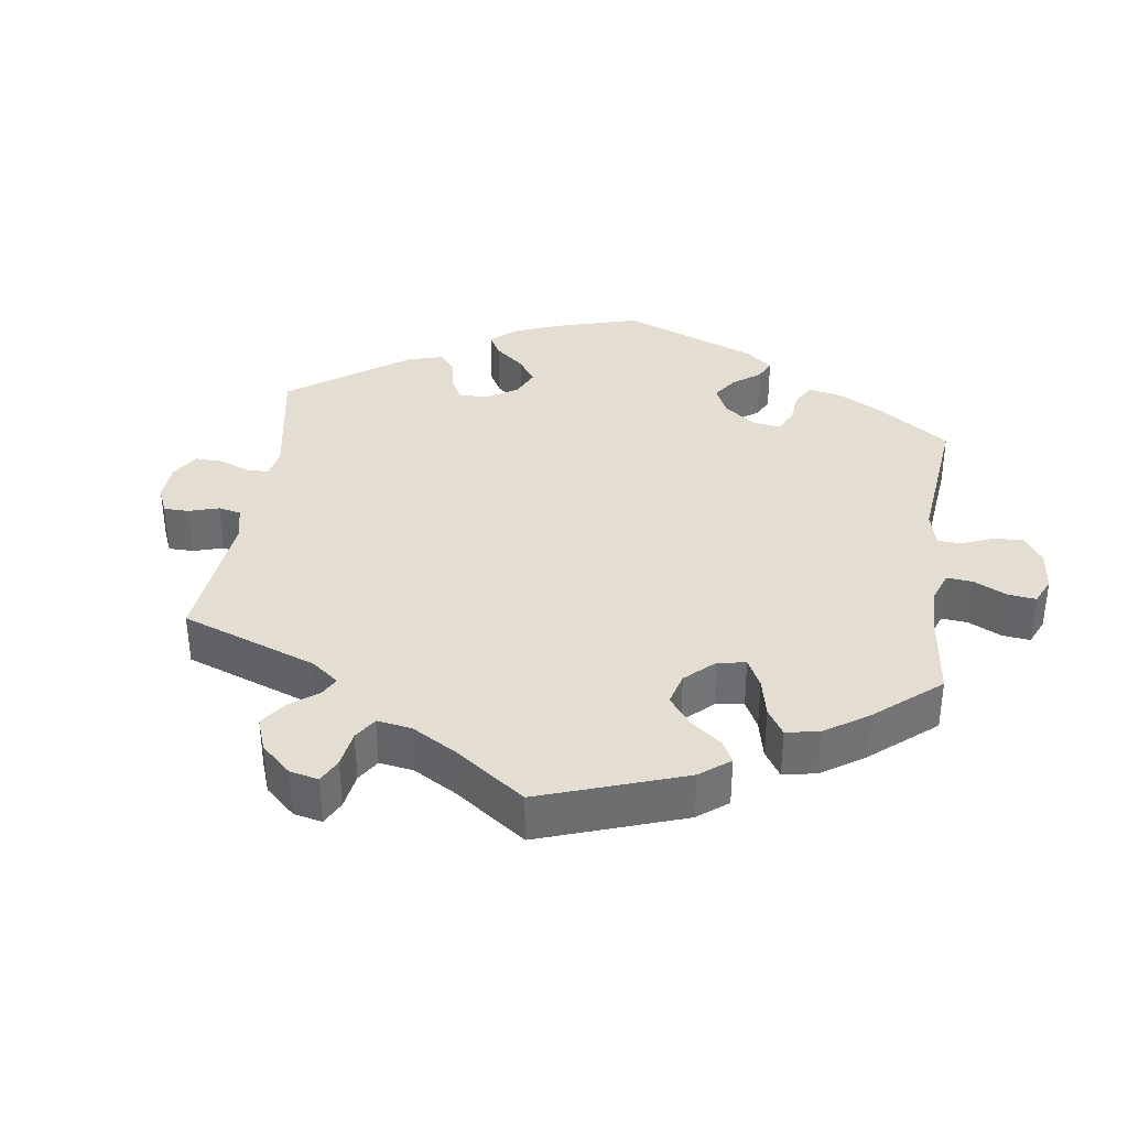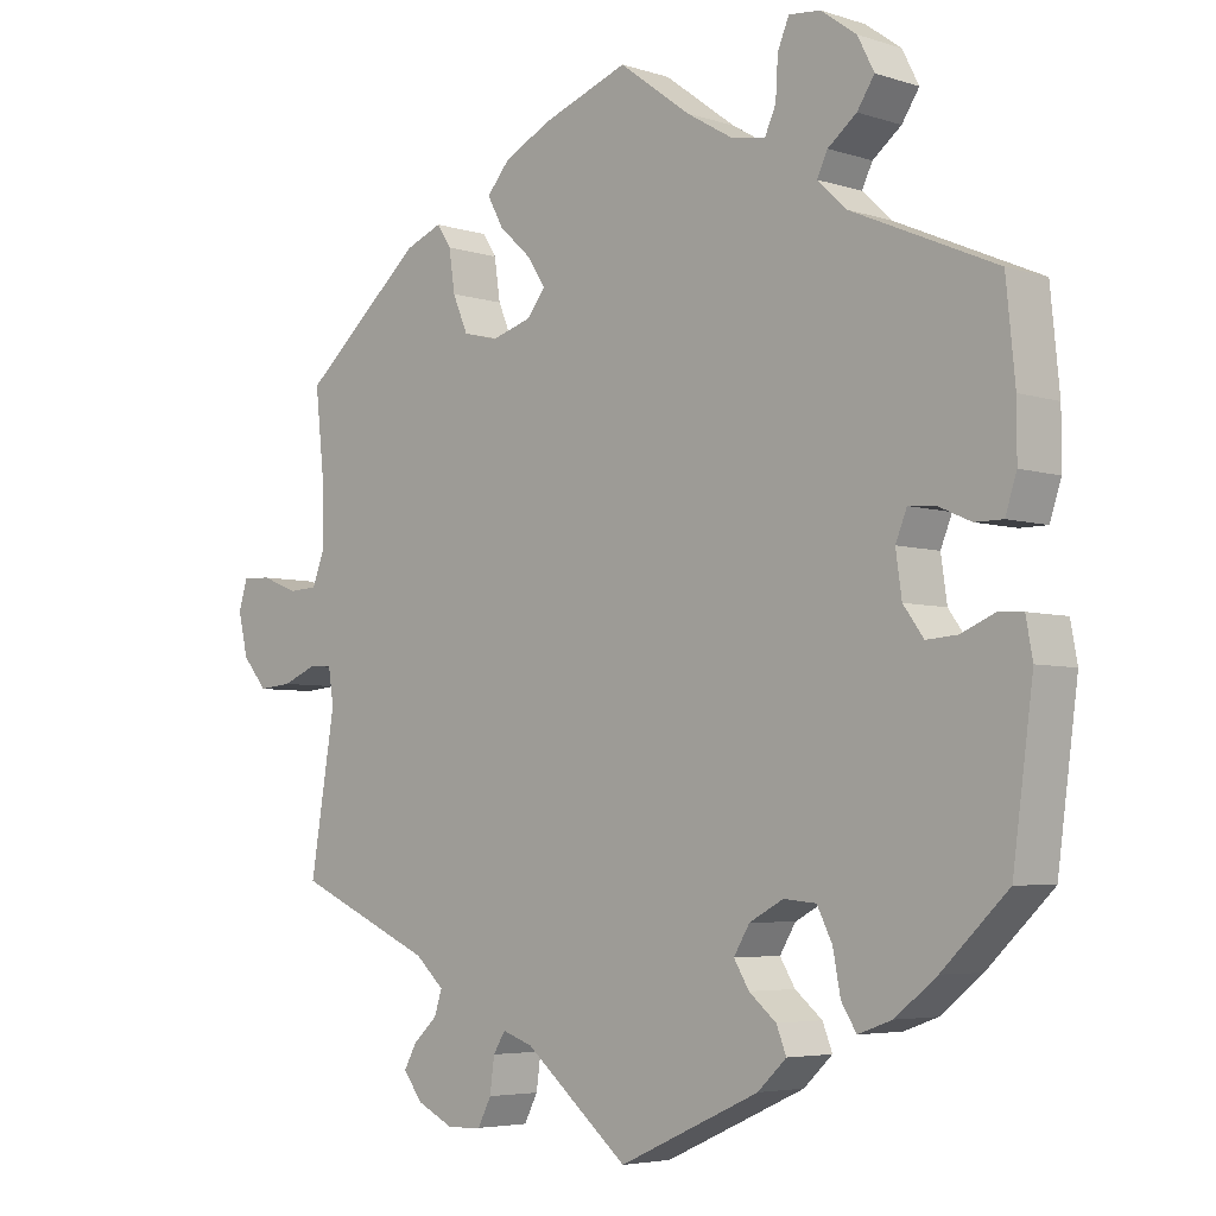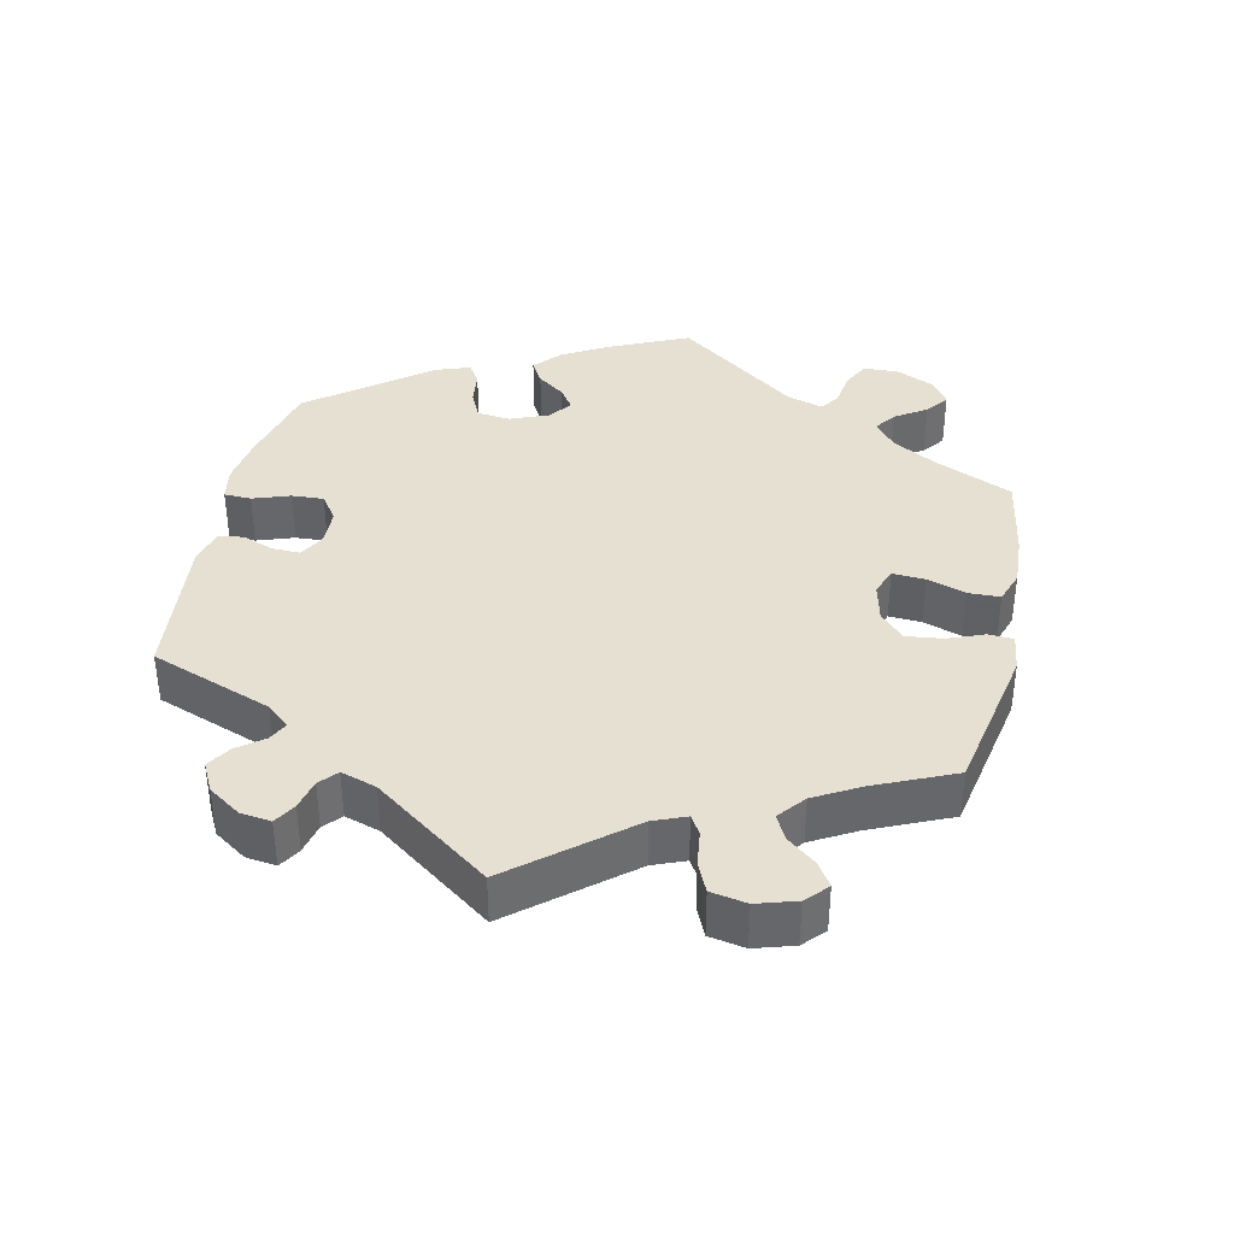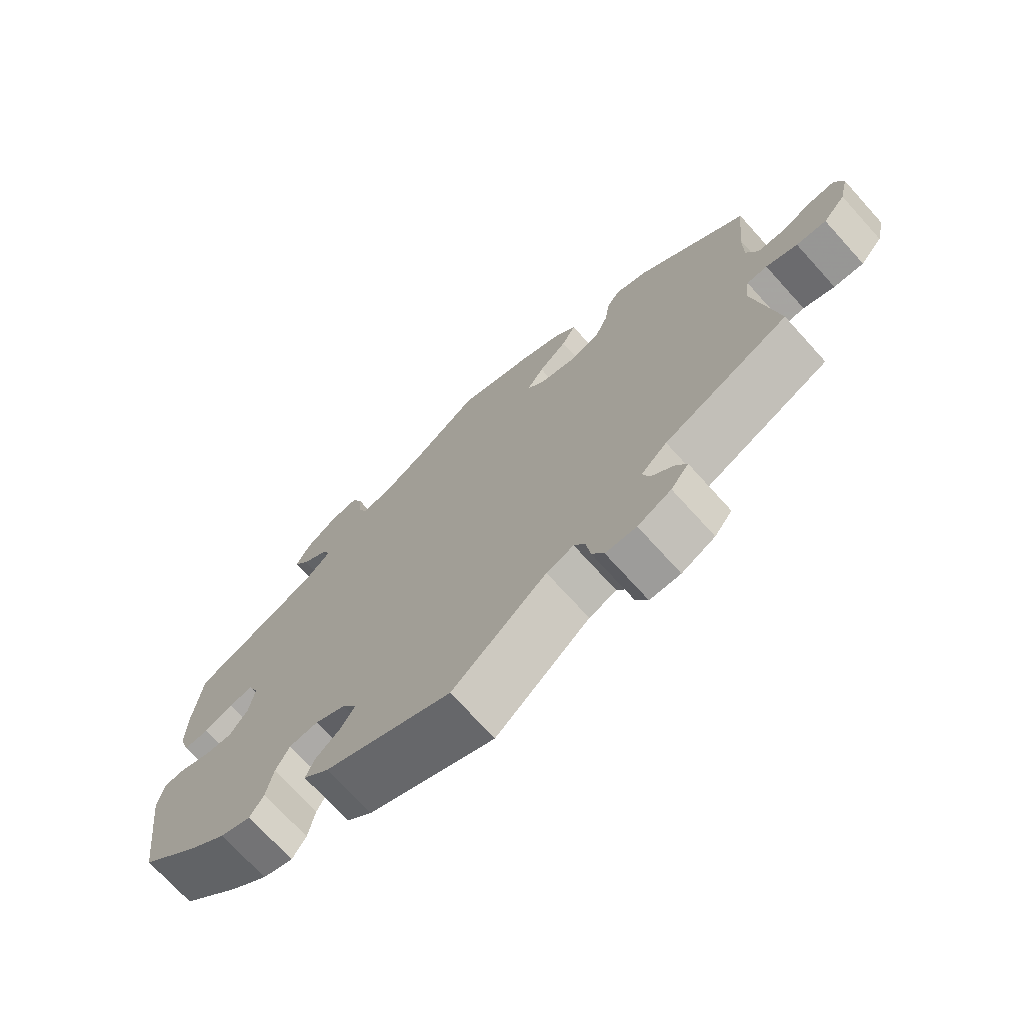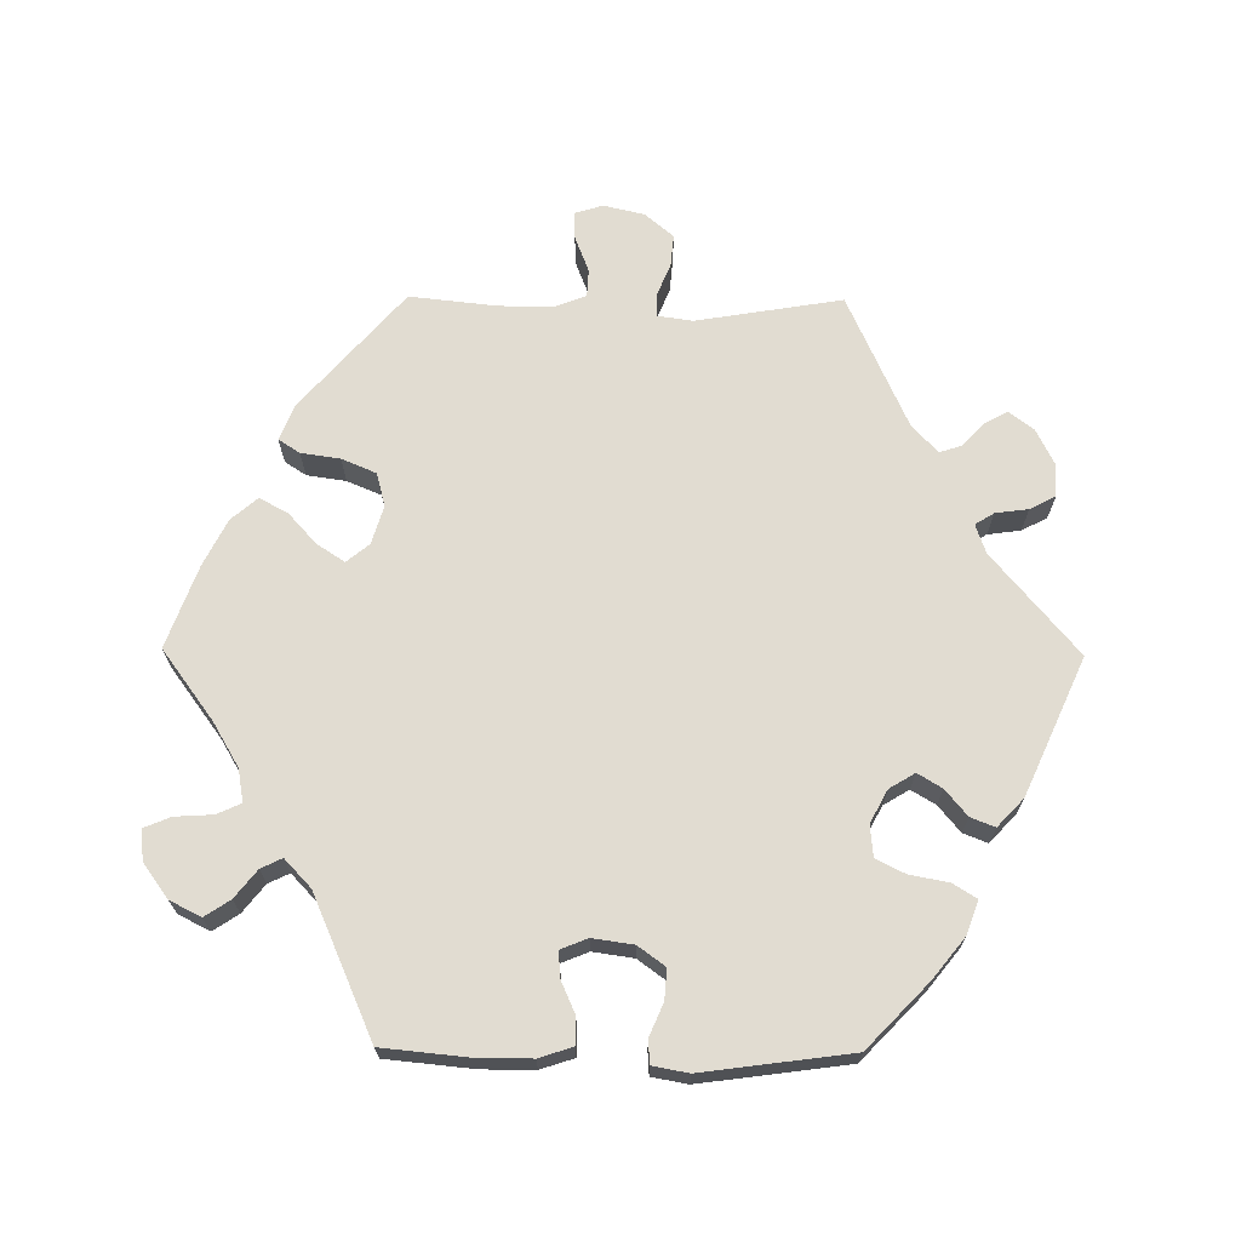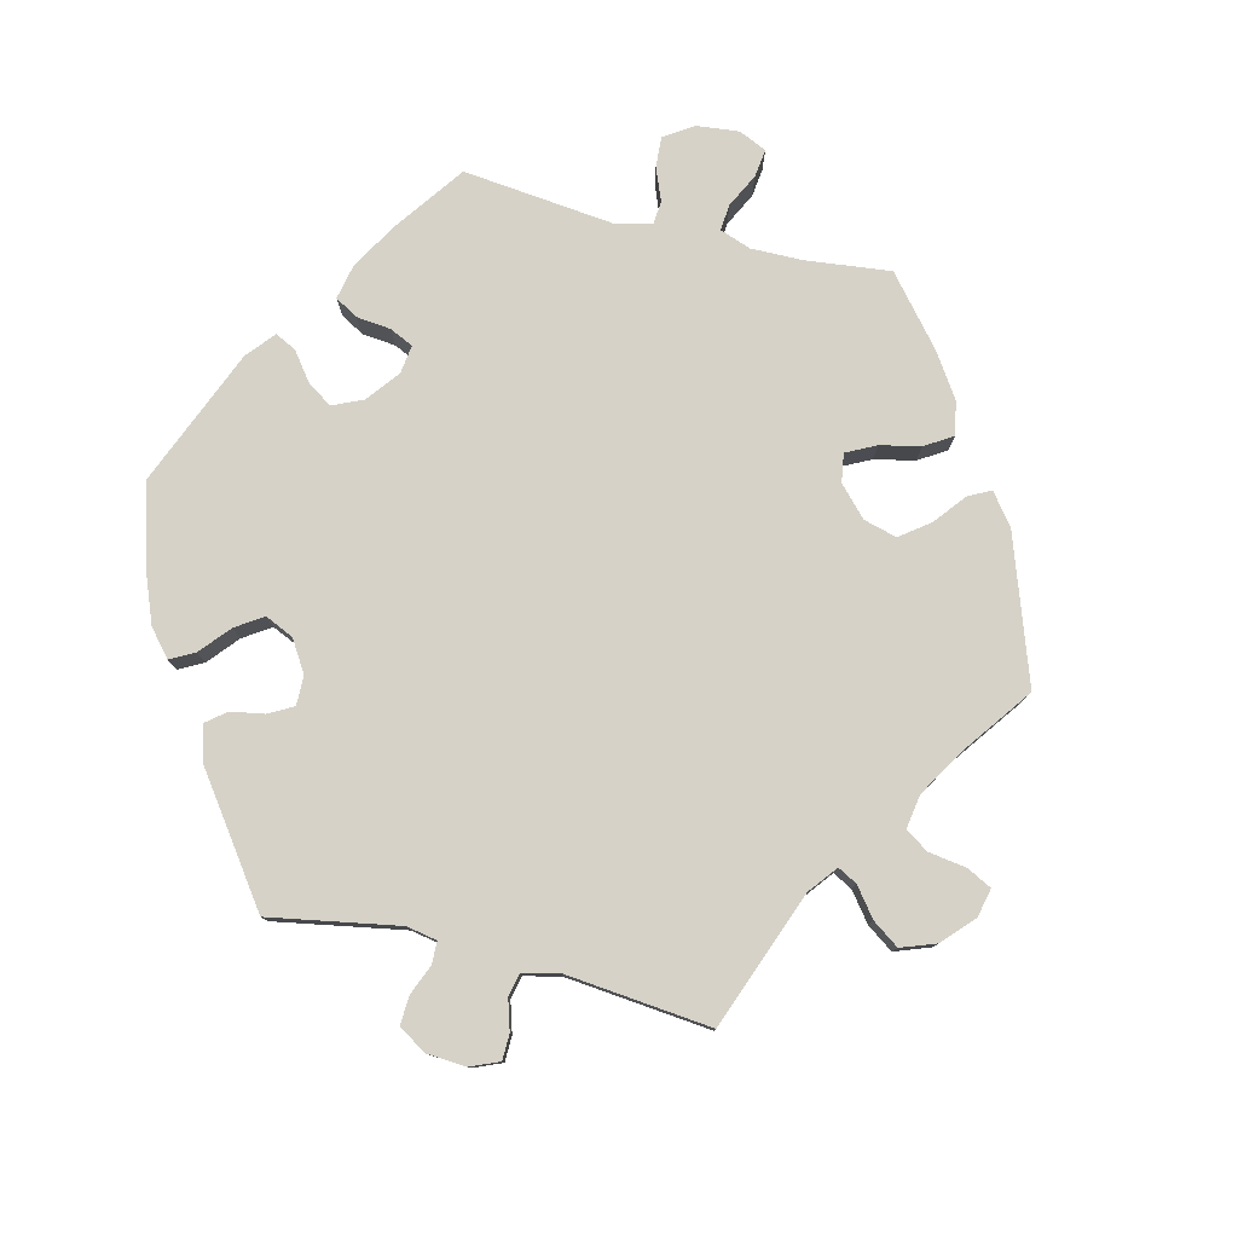
<metadata>
{"format":"obj","ext":"obj","renderer":"f3d","projection":"perspective","resolution":1024,"background":"white","views":[{"elev":36.1,"azim":-52.1,"up":"+Y"},{"elev":-4.8,"azim":44.5,"up":"+Z"},{"elev":38.3,"azim":-107.6,"up":"+Y"},{"elev":-72.1,"azim":-137.8,"up":"+Z"},{"elev":69.0,"azim":90.5,"up":"+Y"},{"elev":78.6,"azim":-136.3,"up":"+Y"}]}
</metadata>
<code>
v 0.095 0.07 0.508
v 0.156 0.07 0.472
v 0.201 0.07 0.464
v 0.216 0.07 0.497
v 0.219 0.07 0.549
v 0.234 0.07 0.585
v 0.276 0.07 0.581
v 0.323 0.07 0.547
v 0.345 0.07 0.504
v 0.322 0.07 0.469
v 0.284 0.07 0.439
v 0.27 0.07 0.41
v 0.308 0.07 0.374
v 0.5 0.07 0.29
v 0.512 0.07 0.169
v 0.512 0.07 0.098
v 0.497 0.07 0.052
v 0.46 0.07 0.052
v 0.417 0.07 0.071
v 0.381 0.07 0.074
v 0.366 0.07 0.037
v 0.374 0.07 -0.019
v 0.401 0.07 -0.056
v 0.442 0.07 -0.053
v 0.487 0.07 -0.034
v 0.519 0.07 -0.036
v 0.528 0.07 -0.085
v 0.501 0.07 -0.288
v 0.414 0.07 -0.372
v 0.359 0.07 -0.416
v 0.314 0.07 -0.432
v 0.294 0.07 -0.4
v 0.284 0.07 -0.347
v 0.264 0.07 -0.307
v 0.221 0.07 -0.303
v 0.176 0.07 -0.327
v 0.155 0.07 -0.362
v 0.175 0.07 -0.395
v 0.211 0.07 -0.425
v 0.224 0.07 -0.458
v 0.186 0.07 -0.494
v 0 0.07 -0.578
v -0.138 0.07 -0.462
v -0.178 0.07 -0.448
v -0.194 0.07 -0.474
v -0.2 0.07 -0.519
v -0.218 0.07 -0.554
v -0.263 0.07 -0.556
v -0.312 0.07 -0.532
v -0.338 0.07 -0.498
v -0.321 0.07 -0.467
v -0.289 0.07 -0.437
v -0.279 0.07 -0.406
v -0.317 0.07 -0.371
v -0.5 0.07 -0.289
v -0.467 0.07 -0.089
v -0.474 0.07 -0.041
v -0.504 0.07 -0.04
v -0.55 0.07 -0.059
v -0.594 0.07 -0.063
v -0.627 0.07 -0.024
v -0.64 0.07 0.032
v -0.628 0.07 0.071
v -0.59 0.07 0.069
v -0.541 0.07 0.05
v -0.503 0.07 0.052
v -0.486 0.07 0.097
v -0.487 0.07 0.169
v -0.5 0.07 0.289
v -0.339 0.07 0.429
v -0.29 0.07 0.449
v -0.271 0.07 0.42
v -0.263 0.07 0.366
v -0.243 0.07 0.319
v -0.197 0.07 0.307
v -0.144 0.07 0.323
v -0.119 0.07 0.354
v -0.144 0.07 0.392
v -0.186 0.07 0.43
v -0.207 0.07 0.469
v -0.176 0.07 0.505
v -0.112 0.07 0.537
v 0 0.07 0.578
v 0.095 0 0.508
v 0.156 0 0.472
v 0.201 0 0.464
v 0.216 0 0.497
v 0.219 0 0.549
v 0.234 0 0.585
v 0.276 0 0.581
v 0.323 0 0.547
v 0.345 0 0.504
v 0.322 0 0.469
v 0.284 0 0.439
v 0.27 0 0.41
v 0.308 0 0.374
v 0.5 0 0.29
v 0.512 0 0.169
v 0.512 0 0.098
v 0.497 0 0.052
v 0.46 0 0.052
v 0.417 0 0.071
v 0.381 0 0.074
v 0.366 0 0.037
v 0.374 0 -0.019
v 0.401 0 -0.056
v 0.442 0 -0.053
v 0.487 0 -0.034
v 0.519 0 -0.036
v 0.528 0 -0.085
v 0.501 0 -0.288
v 0.414 0 -0.372
v 0.359 0 -0.416
v 0.314 0 -0.432
v 0.294 0 -0.4
v 0.284 0 -0.347
v 0.264 0 -0.307
v 0.221 0 -0.303
v 0.176 0 -0.327
v 0.155 0 -0.362
v 0.175 0 -0.395
v 0.211 0 -0.425
v 0.224 0 -0.458
v 0.186 0 -0.494
v 0 0 -0.578
v -0.138 0 -0.462
v -0.178 0 -0.448
v -0.194 0 -0.474
v -0.2 0 -0.519
v -0.218 0 -0.554
v -0.263 0 -0.556
v -0.312 0 -0.532
v -0.338 0 -0.498
v -0.321 0 -0.467
v -0.289 0 -0.437
v -0.279 0 -0.406
v -0.317 0 -0.371
v -0.5 0 -0.289
v -0.467 0 -0.089
v -0.474 0 -0.041
v -0.504 0 -0.04
v -0.55 0 -0.059
v -0.594 0 -0.063
v -0.627 0 -0.024
v -0.64 0 0.032
v -0.628 0 0.071
v -0.59 0 0.069
v -0.541 0 0.05
v -0.503 0 0.052
v -0.486 0 0.097
v -0.487 0 0.169
v -0.5 0 0.289
v -0.339 0 0.429
v -0.29 0 0.449
v -0.271 0 0.42
v -0.263 0 0.366
v -0.243 0 0.319
v -0.197 0 0.307
v -0.144 0 0.323
v -0.119 0 0.354
v -0.144 0 0.392
v -0.186 0 0.43
v -0.207 0 0.469
v -0.176 0 0.505
v -0.112 0 0.537
v 0 0 0.578
f 82 83 1
f 81 82 1 2
f 78 79 80 81
f 77 78 81 2
f 76 77 2 3
f 70 71 72 73
f 68 69 70 73
f 67 68 73 74
f 66 67 74 75
f 62 63 64 65
f 62 65 66
f 61 62 66
f 58 59 60 61
f 57 58 61 66
f 54 55 56
f 53 54 56 57
f 49 50 51 52
f 49 52 53
f 48 49 53
f 45 46 47 48
f 44 45 48 53
f 43 44 53 57
f 38 39 40 41
f 37 38 41 42
f 36 37 42 43
f 30 31 32 33
f 30 33 34
f 29 30 34
f 28 29 34
f 27 28 34 35
f 24 25 26 27
f 23 24 27 35
f 16 17 18 19
f 16 19 20
f 13 14 15 16
f 12 13 16 20
f 8 9 10 11
f 8 11 12
f 7 8 12
f 4 5 6 7
f 3 4 7 12
f 76 3 12 20
f 22 23 35 36
f 21 22 36 43
f 57 66 75 76
f 43 57 76
f 20 21 43 76
f 84 166 165
f 85 84 165 164
f 164 163 162 161
f 85 164 161 160
f 86 85 160 159
f 156 155 154 153
f 156 153 152 151
f 157 156 151 150
f 158 157 150 149
f 148 147 146 145
f 149 148 145
f 149 145 144
f 144 143 142 141
f 149 144 141 140
f 139 138 137
f 140 139 137 136
f 135 134 133 132
f 136 135 132
f 136 132 131
f 131 130 129 128
f 136 131 128 127
f 140 136 127 126
f 124 123 122 121
f 125 124 121 120
f 126 125 120 119
f 116 115 114 113
f 117 116 113
f 117 113 112
f 117 112 111
f 118 117 111 110
f 110 109 108 107
f 118 110 107 106
f 102 101 100 99
f 103 102 99
f 99 98 97 96
f 103 99 96 95
f 94 93 92 91
f 95 94 91
f 95 91 90
f 90 89 88 87
f 95 90 87 86
f 103 95 86 159
f 119 118 106 105
f 126 119 105 104
f 159 158 149 140
f 159 140 126
f 159 126 104 103
f 1 84 85 2
f 2 85 86 3
f 3 86 87 4
f 4 87 88 5
f 5 88 89 6
f 6 89 90 7
f 7 90 91 8
f 8 91 92 9
f 9 92 93 10
f 10 93 94 11
f 11 94 95 12
f 12 95 96 13
f 13 96 97 14
f 14 97 98 15
f 15 98 99 16
f 16 99 100 17
f 17 100 101 18
f 18 101 102 19
f 19 102 103 20
f 20 103 104 21
f 21 104 105 22
f 22 105 106 23
f 23 106 107 24
f 24 107 108 25
f 25 108 109 26
f 26 109 110 27
f 27 110 111 28
f 28 111 112 29
f 29 112 113 30
f 30 113 114 31
f 31 114 115 32
f 32 115 116 33
f 33 116 117 34
f 34 117 118 35
f 35 118 119 36
f 36 119 120 37
f 37 120 121 38
f 38 121 122 39
f 39 122 123 40
f 40 123 124 41
f 41 124 125 42
f 42 125 126 43
f 43 126 127 44
f 44 127 128 45
f 45 128 129 46
f 46 129 130 47
f 47 130 131 48
f 48 131 132 49
f 49 132 133 50
f 50 133 134 51
f 51 134 135 52
f 52 135 136 53
f 53 136 137 54
f 54 137 138 55
f 55 138 139 56
f 56 139 140 57
f 57 140 141 58
f 58 141 142 59
f 59 142 143 60
f 60 143 144 61
f 61 144 145 62
f 62 145 146 63
f 63 146 147 64
f 64 147 148 65
f 65 148 149 66
f 66 149 150 67
f 67 150 151 68
f 68 151 152 69
f 69 152 153 70
f 70 153 154 71
f 71 154 155 72
f 72 155 156 73
f 73 156 157 74
f 74 157 158 75
f 75 158 159 76
f 76 159 160 77
f 77 160 161 78
f 78 161 162 79
f 79 162 163 80
f 80 163 164 81
f 81 164 165 82
f 82 165 166 83
f 83 166 84 1

</code>
